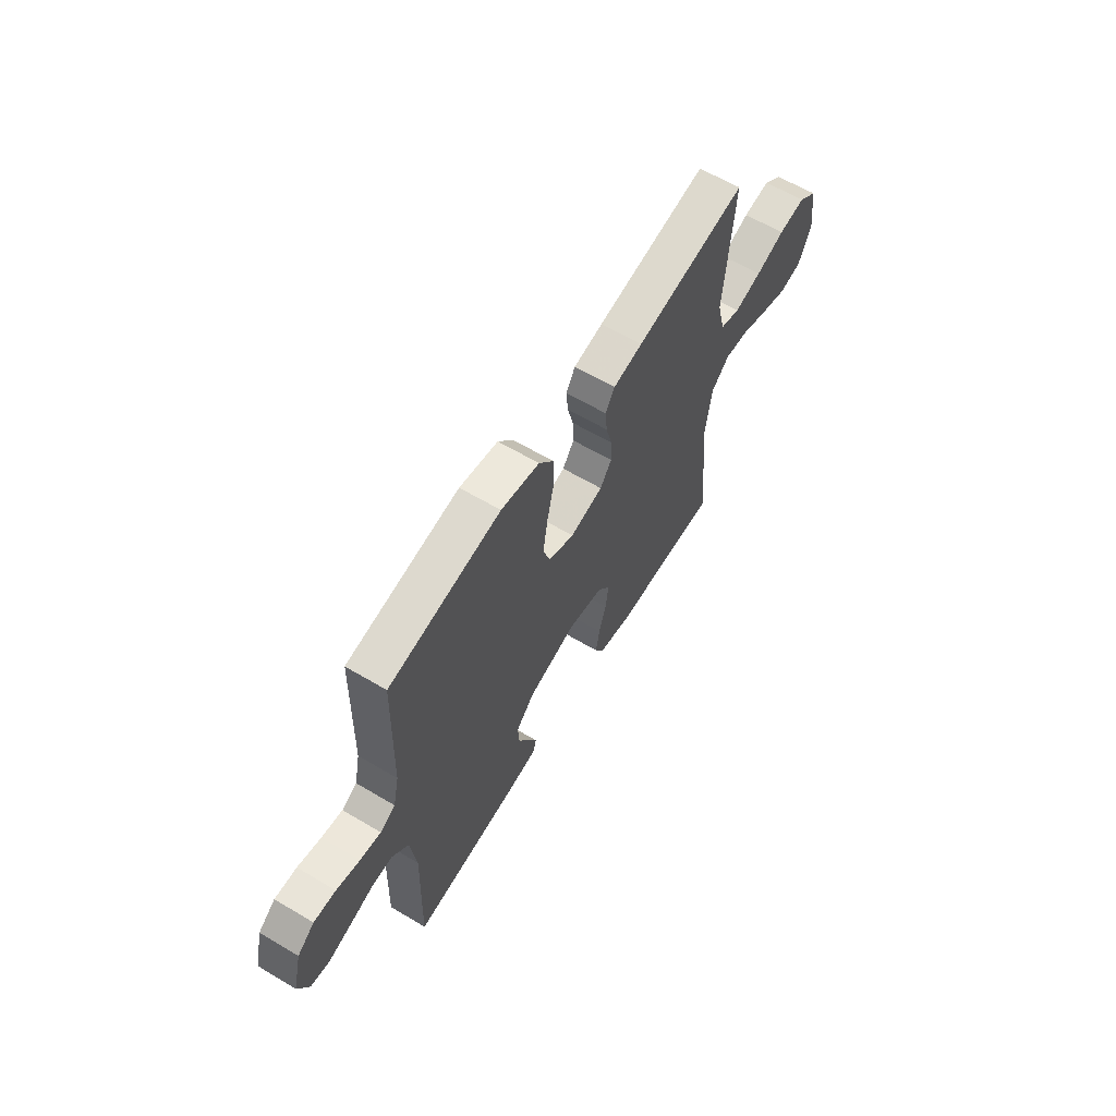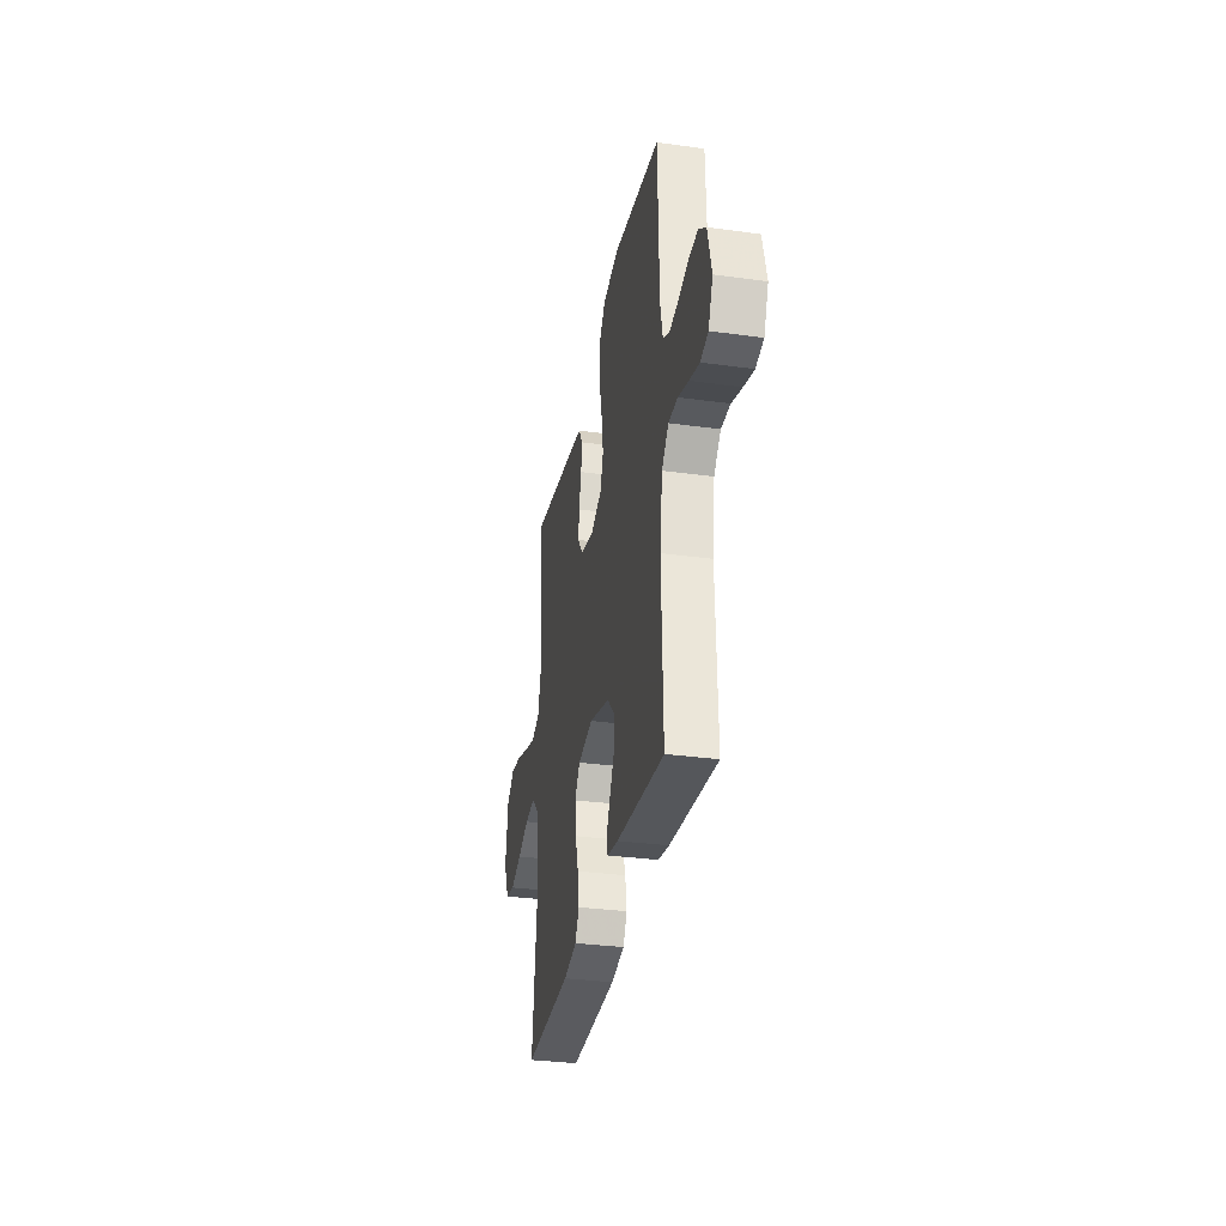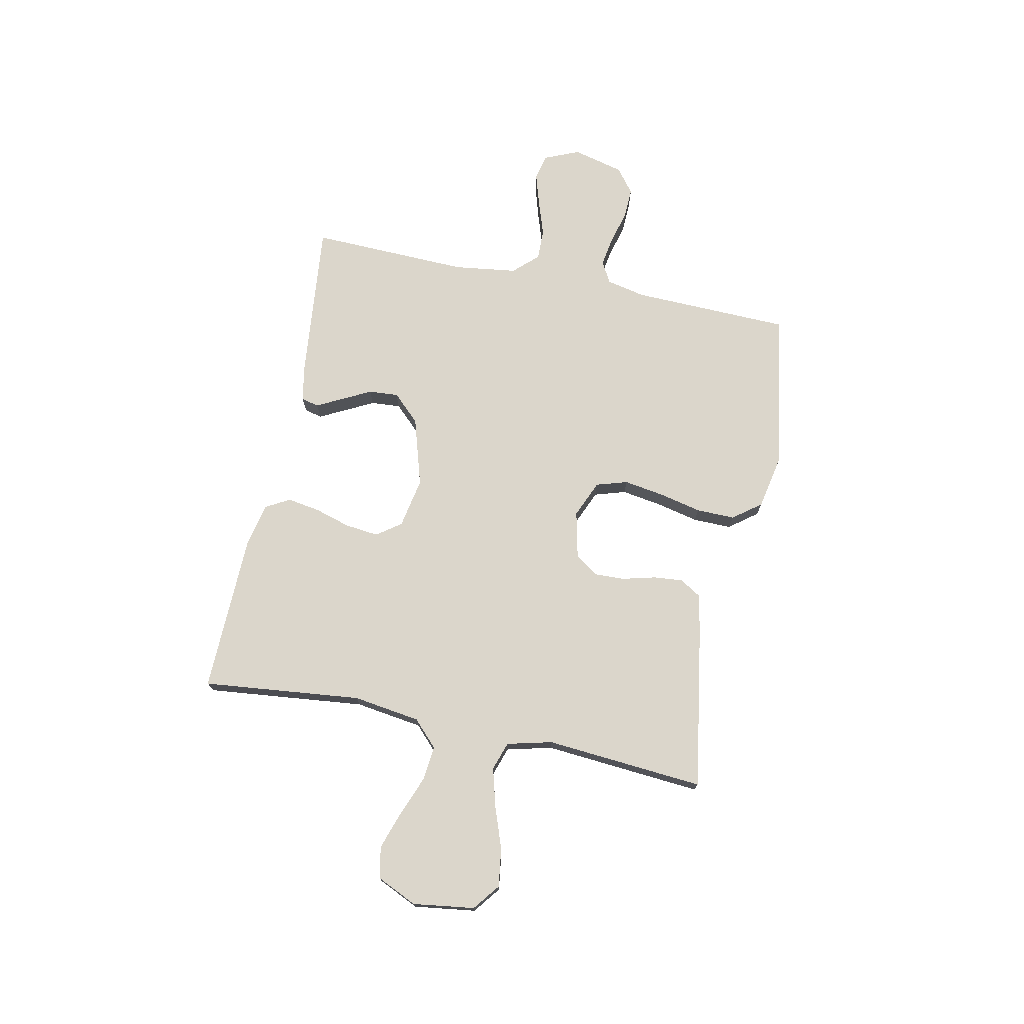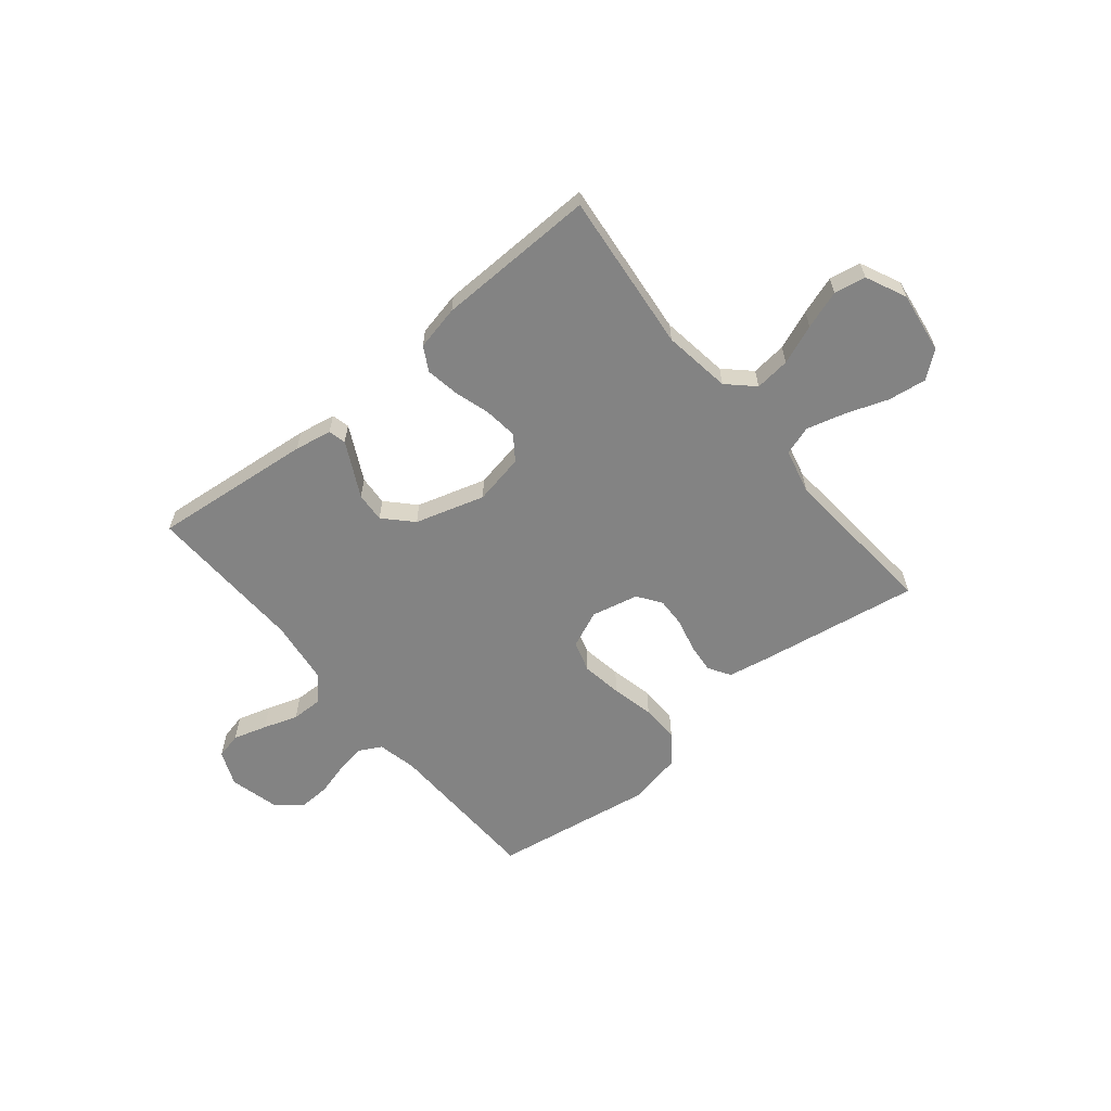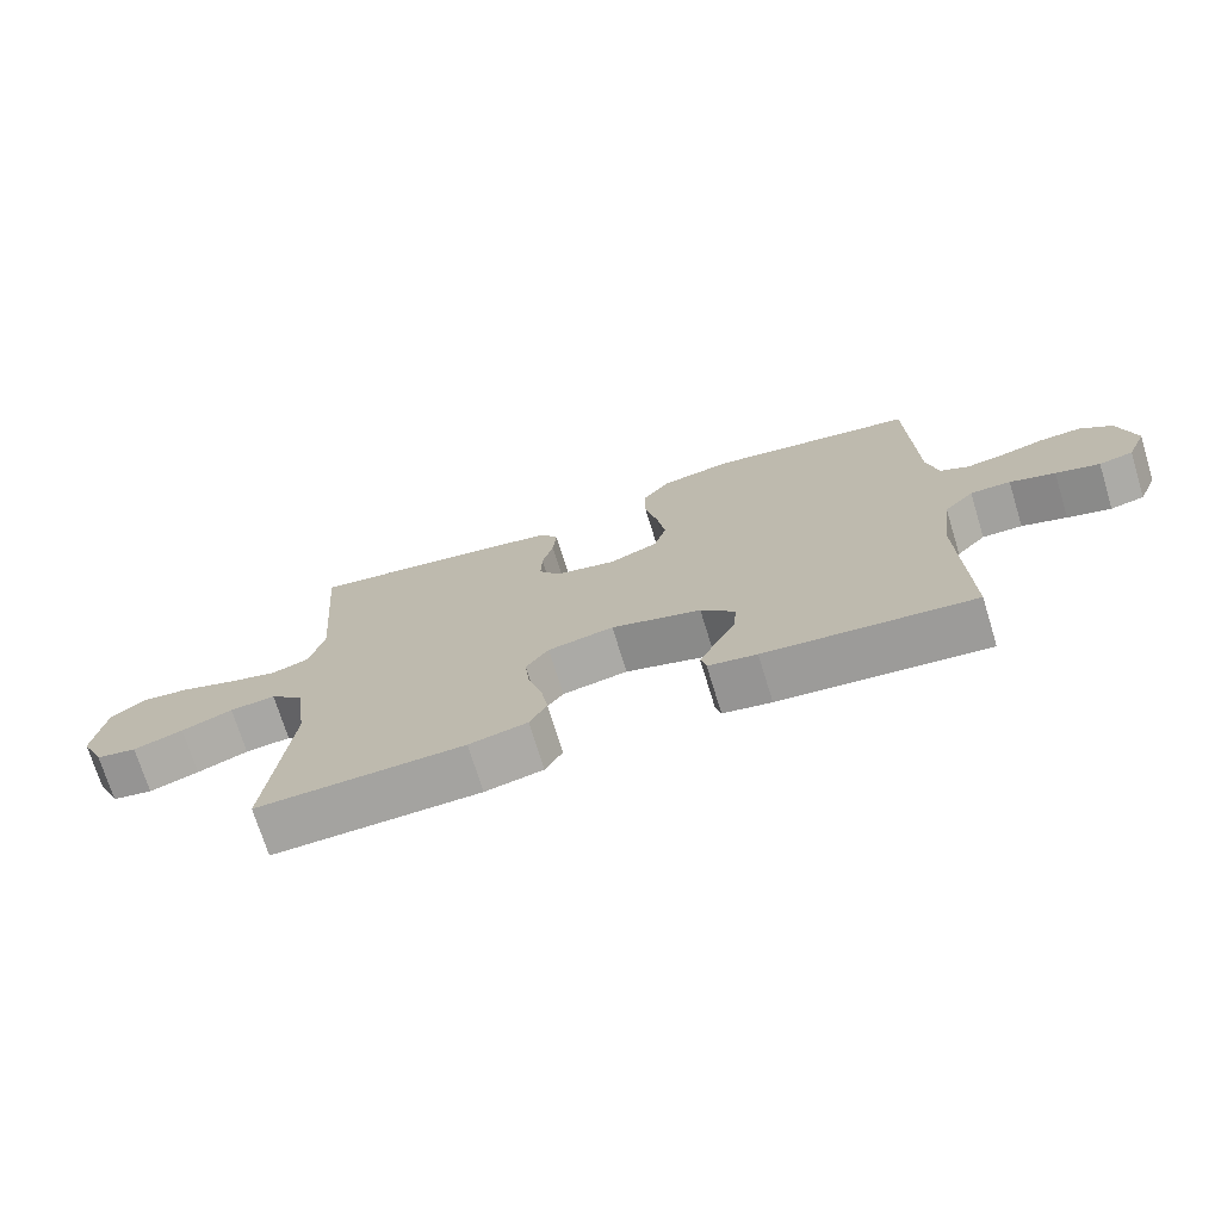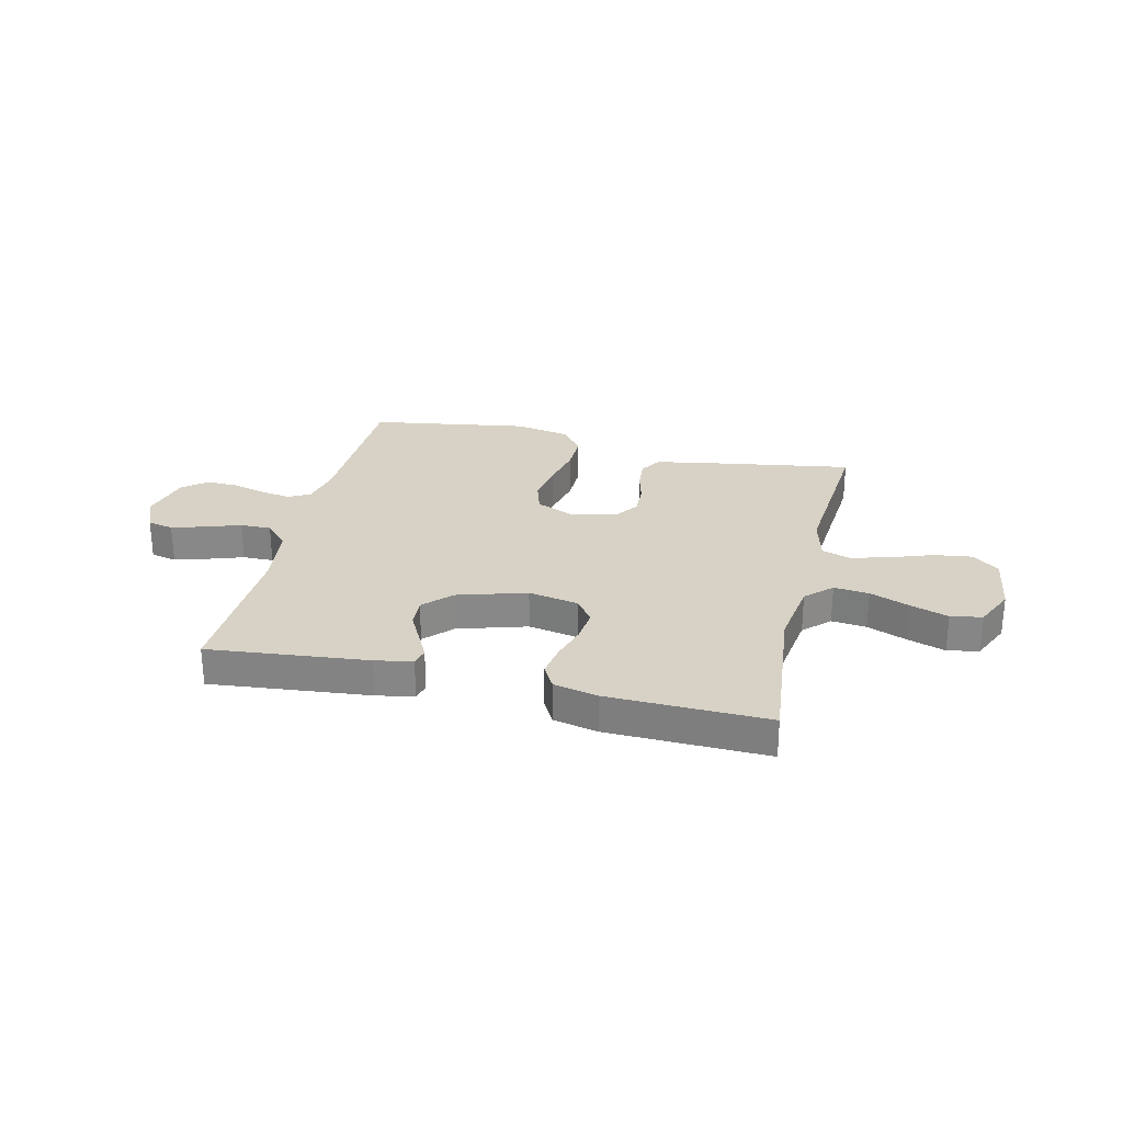
<metadata>
{"format":"obj","ext":"obj","renderer":"f3d","projection":"perspective","resolution":1024,"background":"white","views":[{"elev":62.1,"azim":121.1,"up":"+Z"},{"elev":-32.1,"azim":79.1,"up":"+Z"},{"elev":73.5,"azim":-78.3,"up":"+Y"},{"elev":-61.0,"azim":-140.5,"up":"+Y"},{"elev":-72.4,"azim":17.1,"up":"+Z"},{"elev":27.6,"azim":-166.7,"up":"+Y"}]}
</metadata>
<code>
v 0.5 0.07 0.5
v 0.508 0.07 0.2
v 0.524 0.07 0.126
v 0.565 0.07 0.104
v 0.621 0.07 0.113
v 0.684 0.07 0.13
v 0.743 0.07 0.132
v 0.789 0.07 0.096
v 0.813 0.07 0
v 0.785 0.07 -0.066
v 0.736 0.07 -0.077
v 0.673 0.07 -0.058
v 0.608 0.07 -0.036
v 0.55 0.07 -0.035
v 0.507 0.07 -0.081
v 0.491 0.07 -0.2
v 0.5 0.07 -0.5
v 0.2 0.07 -0.469
v 0.13 0.07 -0.456
v 0.122 0.07 -0.423
v 0.146 0.07 -0.376
v 0.175 0.07 -0.32
v 0.179 0.07 -0.264
v 0.13 0.07 -0.213
v 0 0.07 -0.174
v -0.095 0.07 -0.192
v -0.128 0.07 -0.238
v -0.121 0.07 -0.301
v -0.101 0.07 -0.368
v -0.091 0.07 -0.43
v -0.116 0.07 -0.475
v -0.2 0.07 -0.493
v -0.5 0.07 -0.5
v -0.468 0.07 -0.2
v -0.486 0.07 -0.073
v -0.534 0.07 -0.027
v -0.6 0.07 -0.034
v -0.674 0.07 -0.063
v -0.746 0.07 -0.087
v -0.805 0.07 -0.076
v -0.84 0.07 0
v -0.824 0.07 0.116
v -0.774 0.07 0.155
v -0.702 0.07 0.145
v -0.624 0.07 0.117
v -0.551 0.07 0.097
v -0.497 0.07 0.115
v -0.476 0.07 0.2
v -0.5 0.07 0.5
v -0.2 0.07 0.451
v -0.121 0.07 0.436
v -0.096 0.07 0.395
v -0.101 0.07 0.34
v -0.117 0.07 0.278
v -0.119 0.07 0.221
v -0.088 0.07 0.177
v 0 0.07 0.157
v 0.07 0.07 0.187
v 0.088 0.07 0.246
v 0.076 0.07 0.322
v 0.058 0.07 0.402
v 0.057 0.07 0.475
v 0.097 0.07 0.528
v 0.2 0.07 0.548
v 0.5 0 0.5
v 0.508 0 0.2
v 0.524 0 0.126
v 0.565 0 0.104
v 0.621 0 0.113
v 0.684 0 0.13
v 0.743 0 0.132
v 0.789 0 0.096
v 0.813 0 0
v 0.785 0 -0.066
v 0.736 0 -0.077
v 0.673 0 -0.058
v 0.608 0 -0.036
v 0.55 0 -0.035
v 0.507 0 -0.081
v 0.491 0 -0.2
v 0.5 0 -0.5
v 0.2 0 -0.469
v 0.13 0 -0.456
v 0.122 0 -0.423
v 0.146 0 -0.376
v 0.175 0 -0.32
v 0.179 0 -0.264
v 0.13 0 -0.213
v 0 0 -0.174
v -0.095 0 -0.192
v -0.128 0 -0.238
v -0.121 0 -0.301
v -0.101 0 -0.368
v -0.091 0 -0.43
v -0.116 0 -0.475
v -0.2 0 -0.493
v -0.5 0 -0.5
v -0.468 0 -0.2
v -0.486 0 -0.073
v -0.534 0 -0.027
v -0.6 0 -0.034
v -0.674 0 -0.063
v -0.746 0 -0.087
v -0.805 0 -0.076
v -0.84 0 0
v -0.824 0 0.116
v -0.774 0 0.155
v -0.702 0 0.145
v -0.624 0 0.117
v -0.551 0 0.097
v -0.497 0 0.115
v -0.476 0 0.2
v -0.5 0 0.5
v -0.2 0 0.451
v -0.121 0 0.436
v -0.096 0 0.395
v -0.101 0 0.34
v -0.117 0 0.278
v -0.119 0 0.221
v -0.088 0 0.177
v 0 0 0.157
v 0.07 0 0.187
v 0.088 0 0.246
v 0.076 0 0.322
v 0.058 0 0.402
v 0.057 0 0.475
v 0.097 0 0.528
v 0.2 0 0.548
f 64 1 2
f 63 64 2
f 62 63 2
f 61 62 2
f 60 61 2
f 59 60 2 3
f 58 59 3 4
f 57 58 4
f 52 53 54
f 51 52 54
f 50 51 54
f 49 50 54
f 48 49 54
f 47 48 54 55
f 46 47 55 56
f 43 44 45
f 42 43 45
f 41 42 45
f 40 41 45
f 39 40 45
f 38 39 45
f 37 38 45
f 36 37 45 46
f 46 56 57
f 36 46 57
f 35 36 57
f 32 33 34
f 31 32 34
f 30 31 34
f 29 30 34
f 28 29 34
f 27 28 34 35
f 20 21 22
f 19 20 22
f 18 19 22
f 17 18 22
f 16 17 22
f 15 16 22 23
f 14 15 23 24
f 11 12 13
f 10 11 13
f 9 10 13
f 8 9 13
f 7 8 13
f 6 7 13
f 5 6 13
f 4 5 13 14
f 14 24 25
f 4 14 25
f 57 4 25
f 26 27 35 57
f 25 26 57
f 66 65 128
f 66 128 127
f 66 127 126
f 66 126 125
f 66 125 124
f 67 66 124 123
f 68 67 123 122
f 68 122 121
f 118 117 116
f 118 116 115
f 118 115 114
f 118 114 113
f 118 113 112
f 119 118 112 111
f 120 119 111 110
f 109 108 107
f 109 107 106
f 109 106 105
f 109 105 104
f 109 104 103
f 109 103 102
f 109 102 101
f 110 109 101 100
f 121 120 110
f 121 110 100
f 121 100 99
f 98 97 96
f 98 96 95
f 98 95 94
f 98 94 93
f 98 93 92
f 99 98 92 91
f 86 85 84
f 86 84 83
f 86 83 82
f 86 82 81
f 86 81 80
f 87 86 80 79
f 88 87 79 78
f 77 76 75
f 77 75 74
f 77 74 73
f 77 73 72
f 77 72 71
f 77 71 70
f 77 70 69
f 78 77 69 68
f 89 88 78
f 89 78 68
f 89 68 121
f 121 99 91 90
f 121 90 89
f 1 65 66 2
f 2 66 67 3
f 3 67 68 4
f 4 68 69 5
f 5 69 70 6
f 6 70 71 7
f 7 71 72 8
f 8 72 73 9
f 9 73 74 10
f 10 74 75 11
f 11 75 76 12
f 12 76 77 13
f 13 77 78 14
f 14 78 79 15
f 15 79 80 16
f 16 80 81 17
f 17 81 82 18
f 18 82 83 19
f 19 83 84 20
f 20 84 85 21
f 21 85 86 22
f 22 86 87 23
f 23 87 88 24
f 24 88 89 25
f 25 89 90 26
f 26 90 91 27
f 27 91 92 28
f 28 92 93 29
f 29 93 94 30
f 30 94 95 31
f 31 95 96 32
f 32 96 97 33
f 33 97 98 34
f 34 98 99 35
f 35 99 100 36
f 36 100 101 37
f 37 101 102 38
f 38 102 103 39
f 39 103 104 40
f 40 104 105 41
f 41 105 106 42
f 42 106 107 43
f 43 107 108 44
f 44 108 109 45
f 45 109 110 46
f 46 110 111 47
f 47 111 112 48
f 48 112 113 49
f 49 113 114 50
f 50 114 115 51
f 51 115 116 52
f 52 116 117 53
f 53 117 118 54
f 54 118 119 55
f 55 119 120 56
f 56 120 121 57
f 57 121 122 58
f 58 122 123 59
f 59 123 124 60
f 60 124 125 61
f 61 125 126 62
f 62 126 127 63
f 63 127 128 64
f 64 128 65 1

</code>
